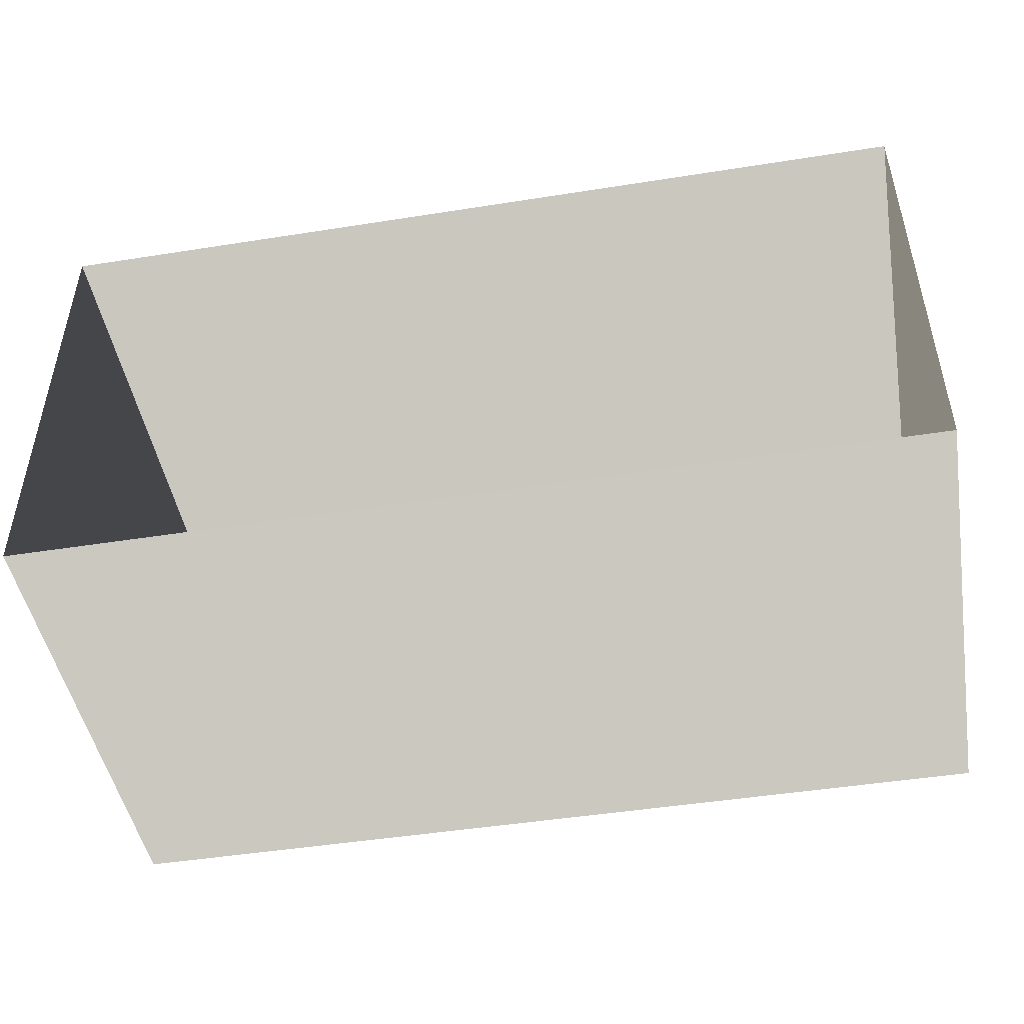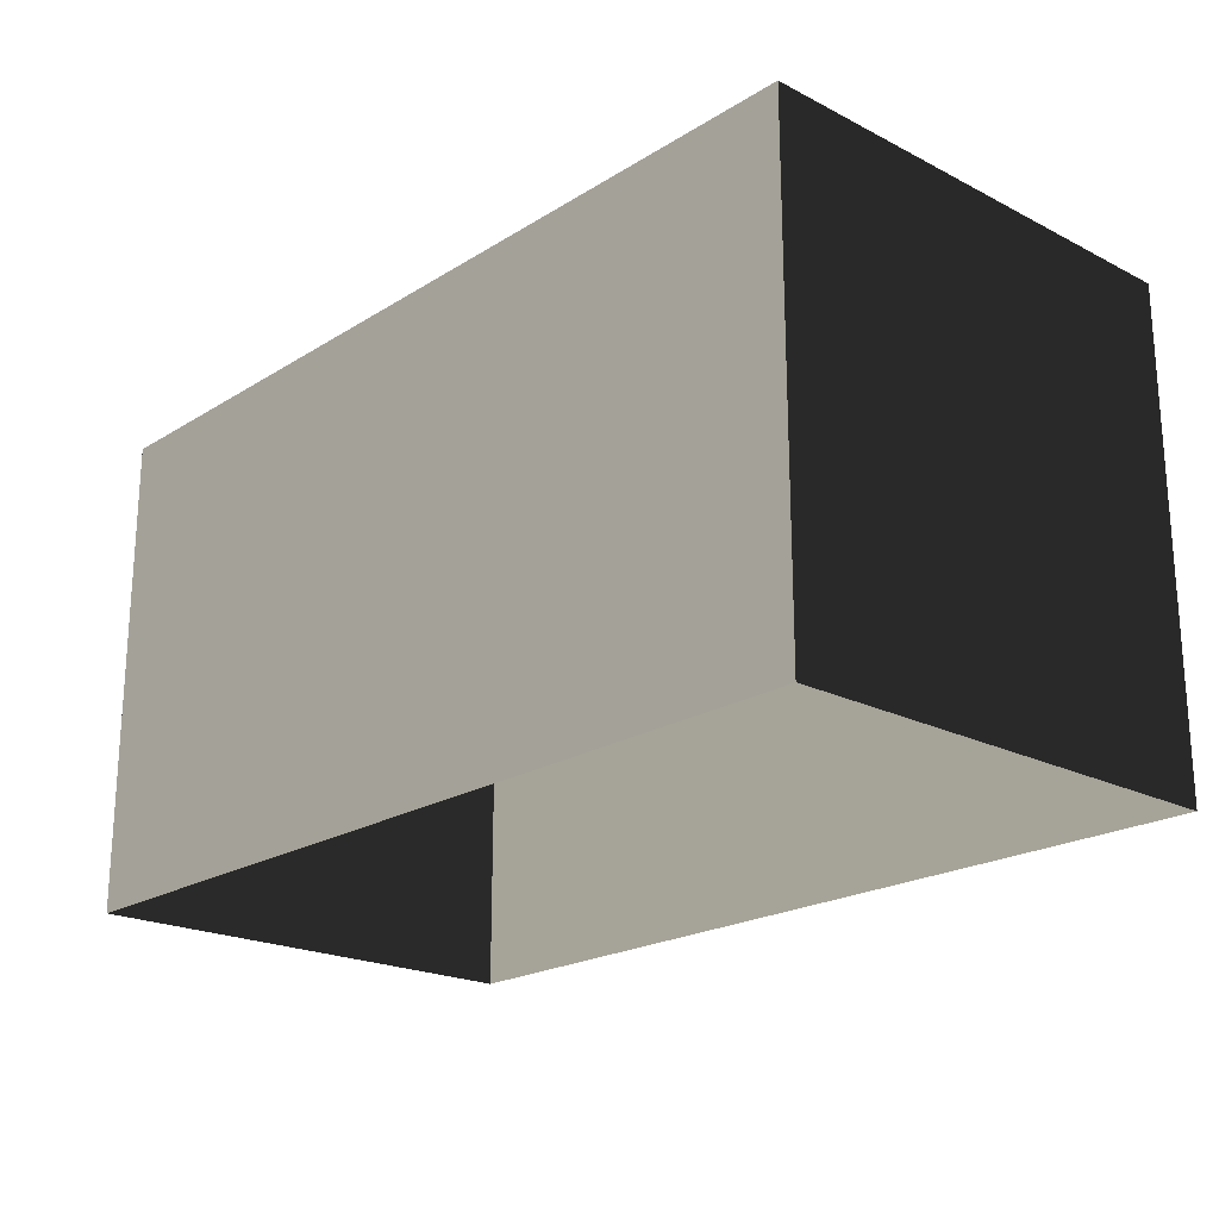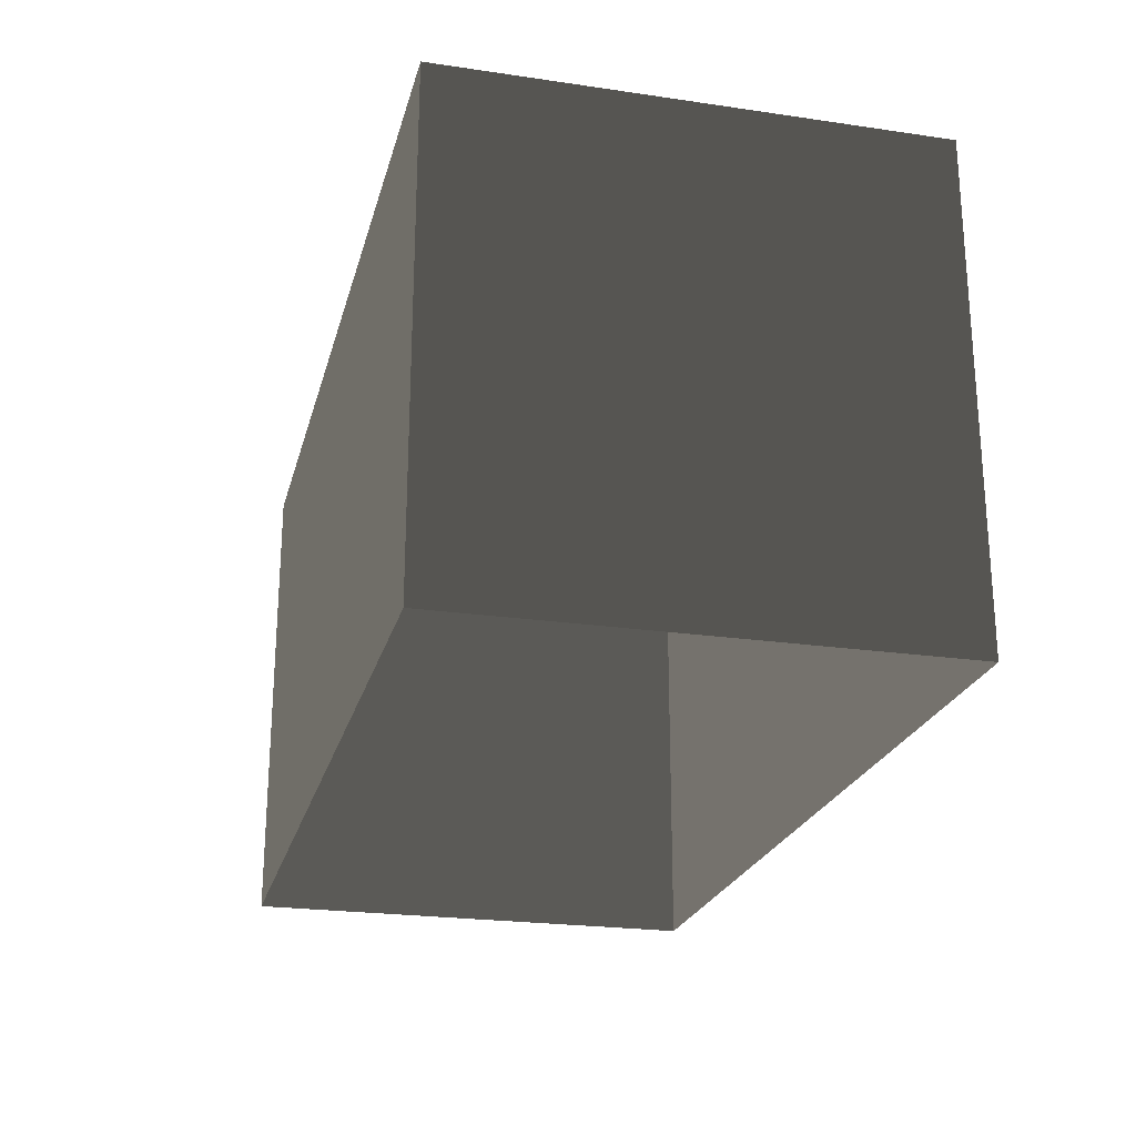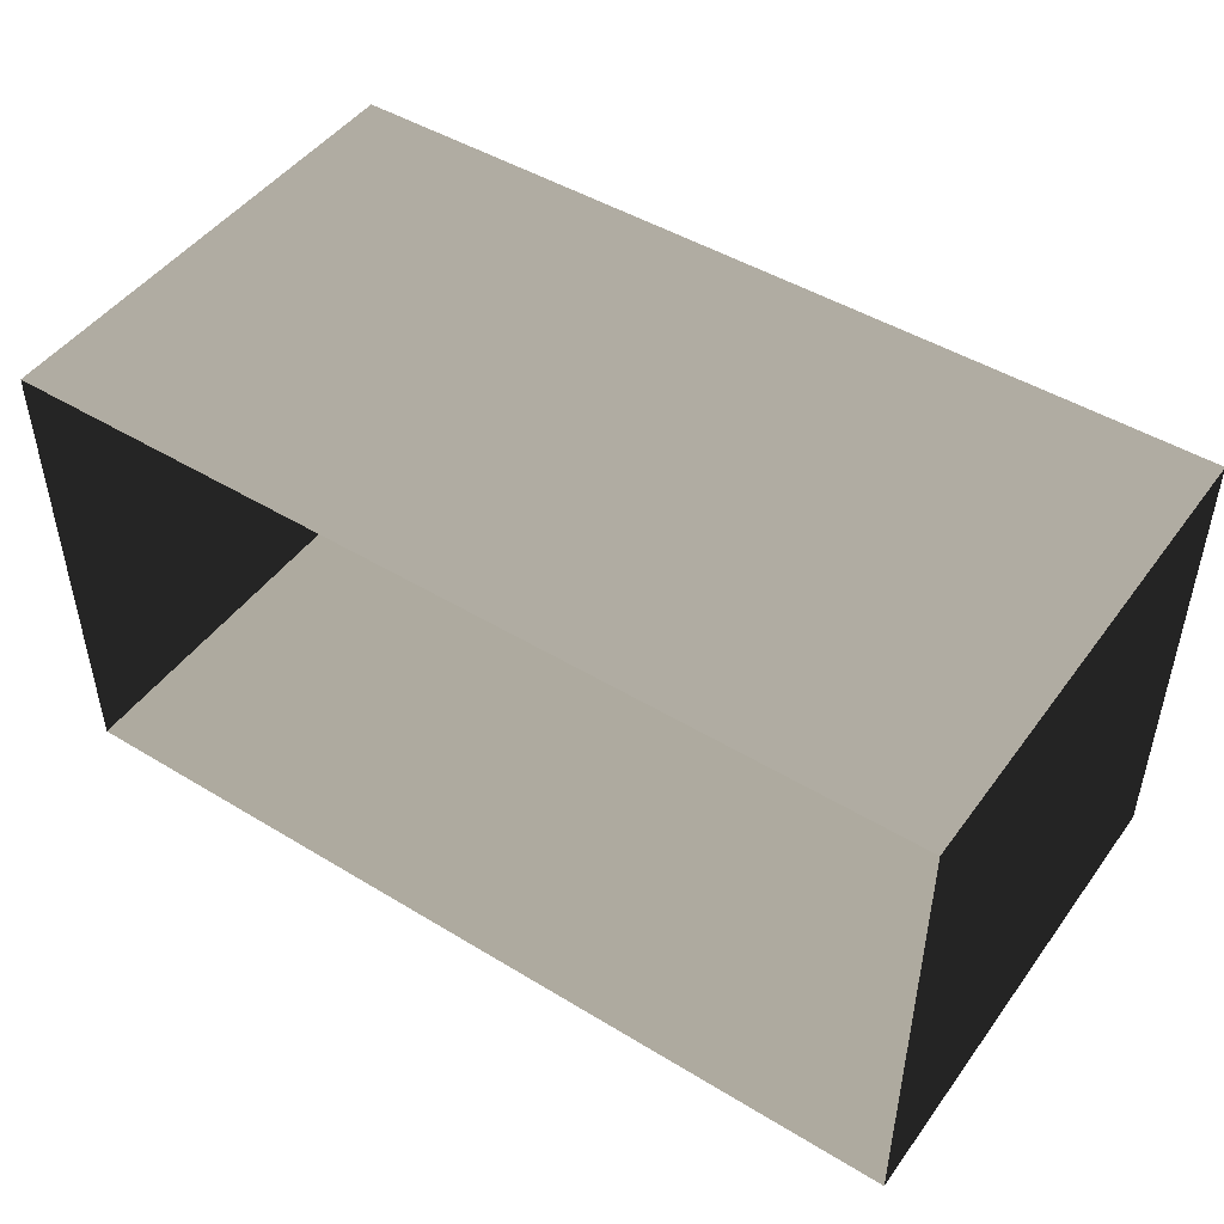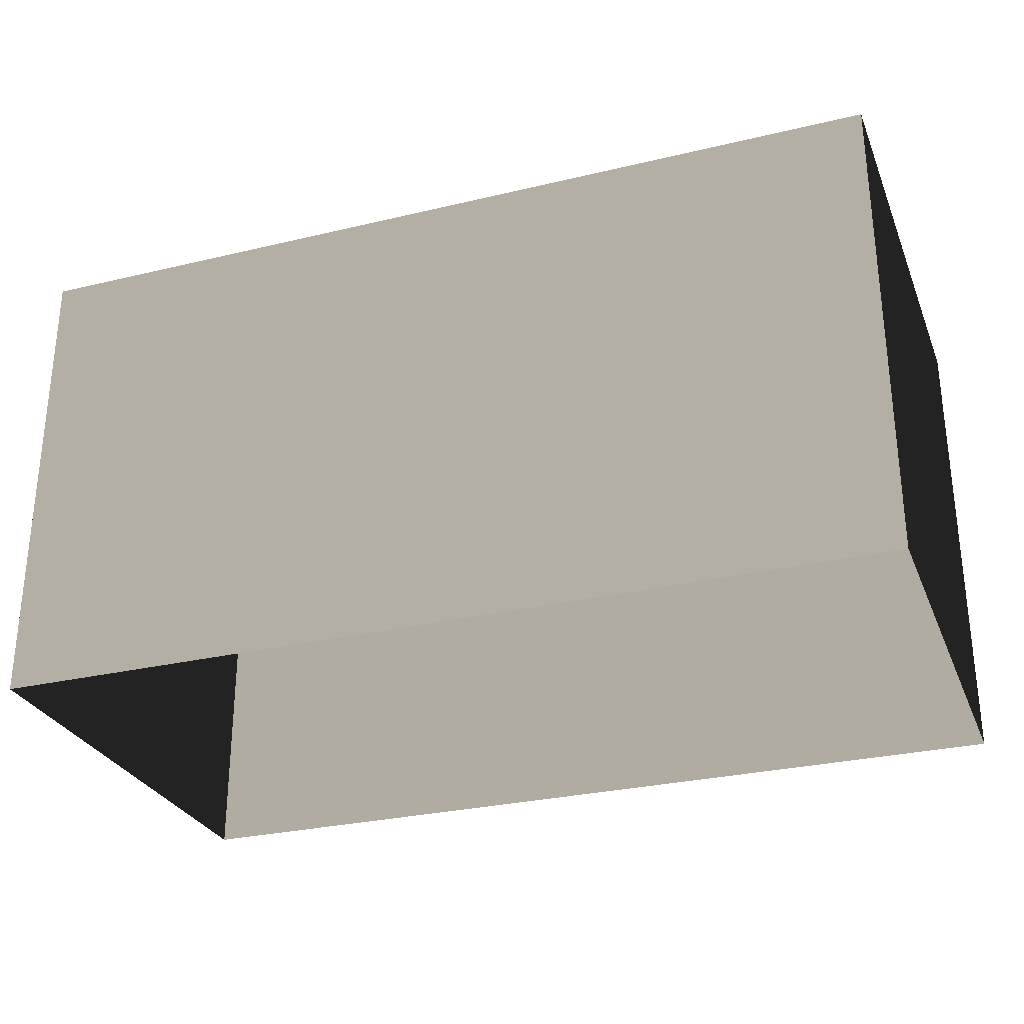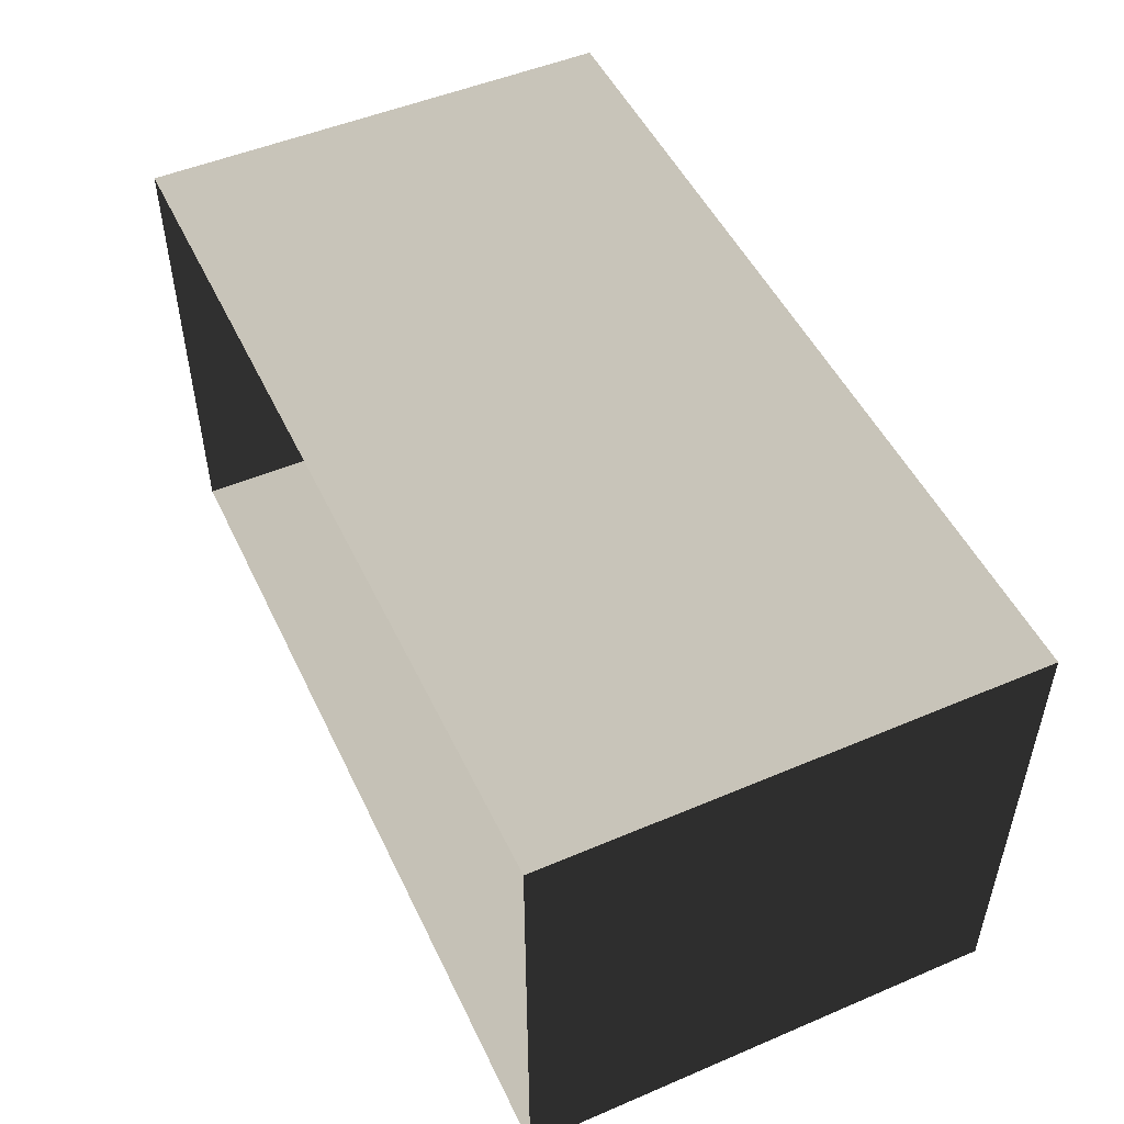
<metadata>
{"format":"obj","ext":"obj","renderer":"f3d","projection":"perspective","resolution":1024,"background":"white","views":[{"elev":-47.4,"azim":10.1,"up":"+Z"},{"elev":-21.0,"azim":47.7,"up":"+Y"},{"elev":-23.1,"azim":76.1,"up":"+Y"},{"elev":47.4,"azim":34.4,"up":"+Z"},{"elev":-28.9,"azim":19.6,"up":"+Y"},{"elev":50.1,"azim":65.0,"up":"+Z"}]}
</metadata>
<code>
v -1.08 0.5816 0.5669
v 1.08 0.5816 0.5669
v 1.08 -0.5816 0.5669
v -1.08 -0.5816 0.5669
v -1.08 -0.5816 0.5669
v -1.08 0.5816 -0.5669
v -1.08 0.5816 0.5669
v -1.08 -0.5816 -0.5669
v 1.08 -0.5816 -0.5669
v -1.08 0.5816 -0.5669
v -1.08 -0.5816 -0.5669
v 1.08 0.5816 -0.5669
v 1.08 -0.5816 0.5669
v 1.08 0.5816 0.5669
v 1.08 -0.5816 -0.5669
v 1.08 0.5816 -0.5669
g Block_(2)_1964_141
f 1 3 2
f 3 1 4
f 5 7 6
f 5 6 8
f 9 11 10
f 9 10 12
f 13 15 14
f 14 15 16

</code>
